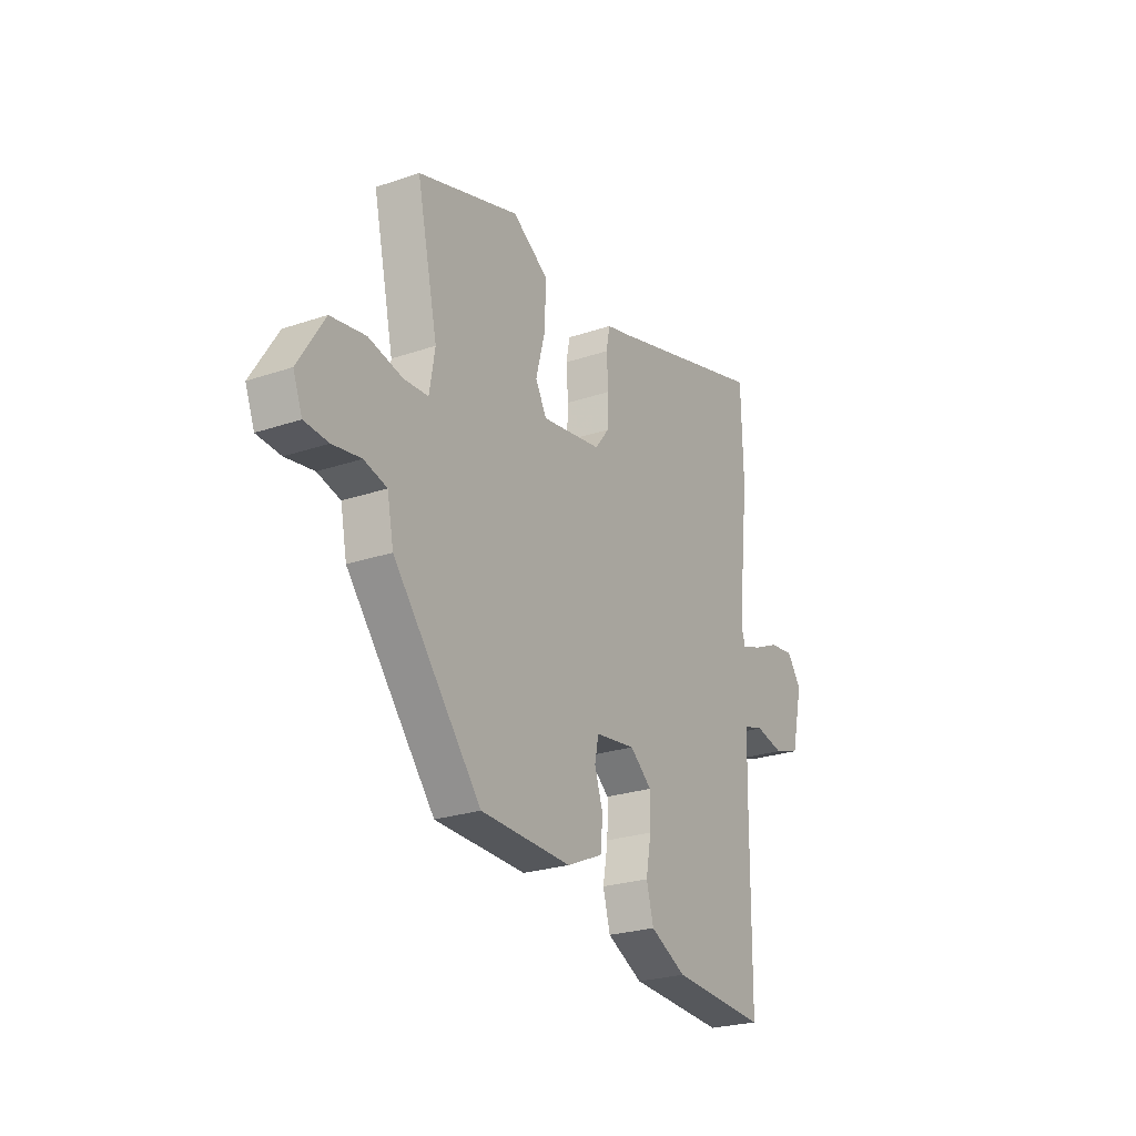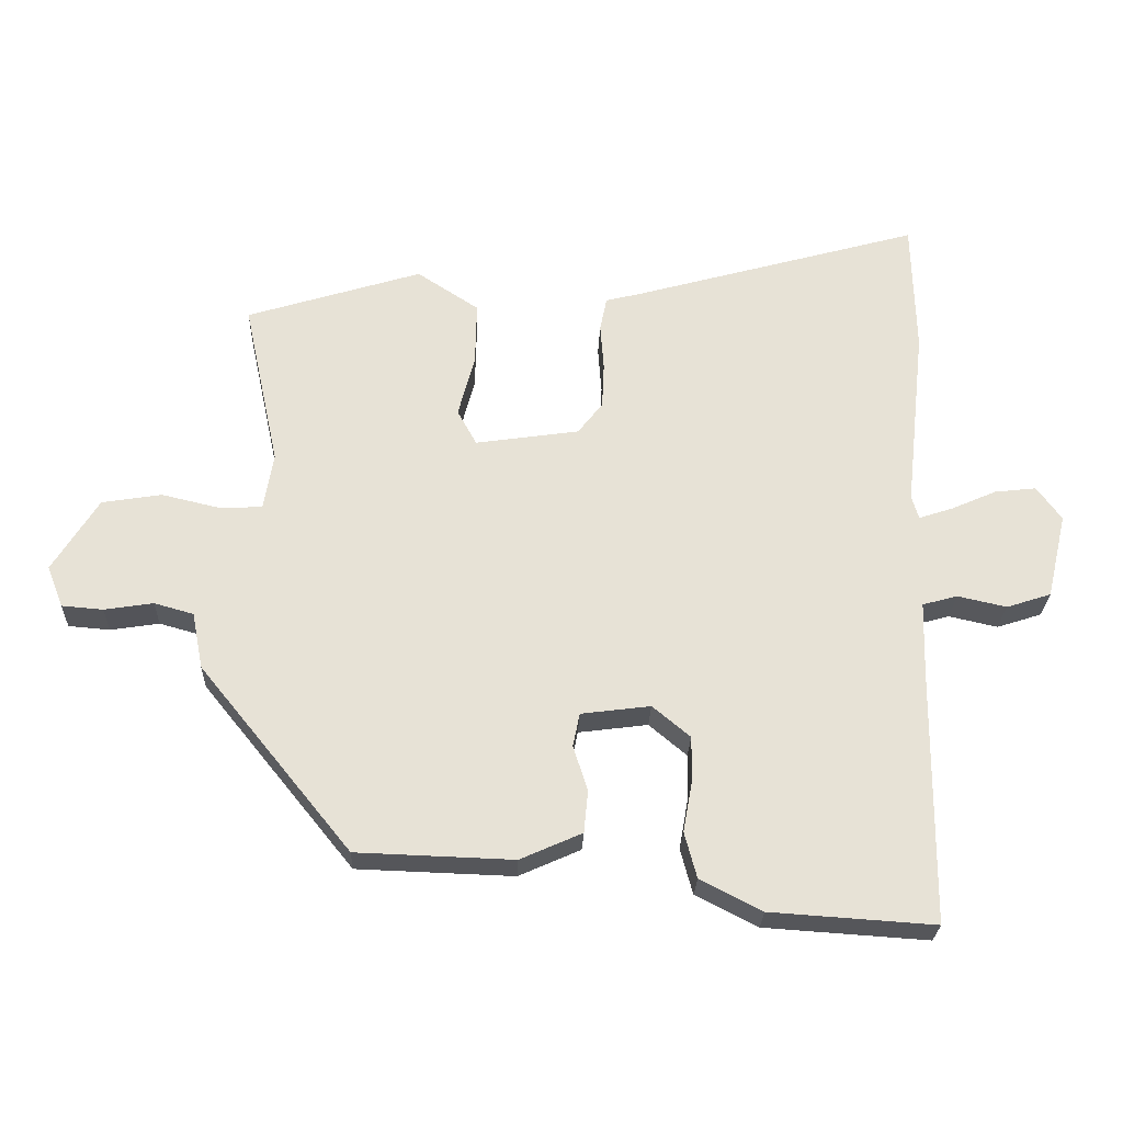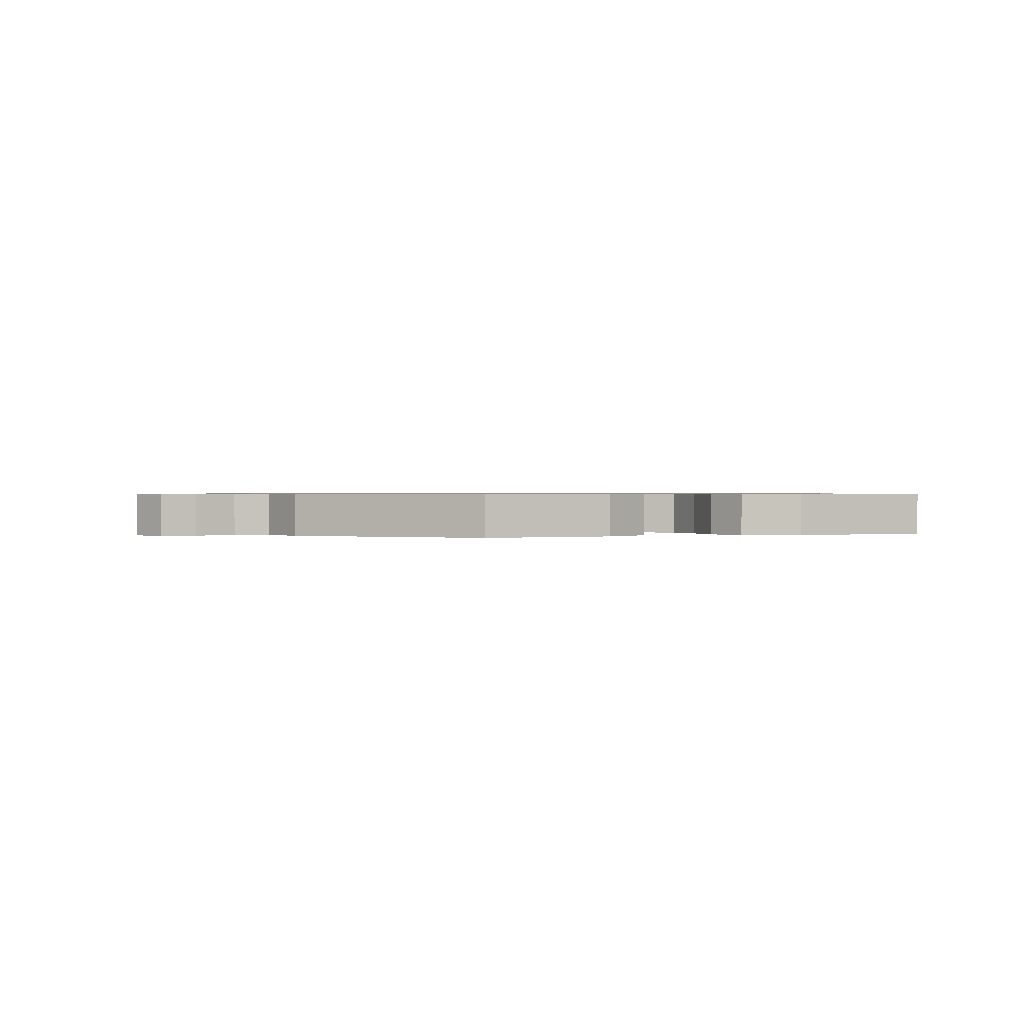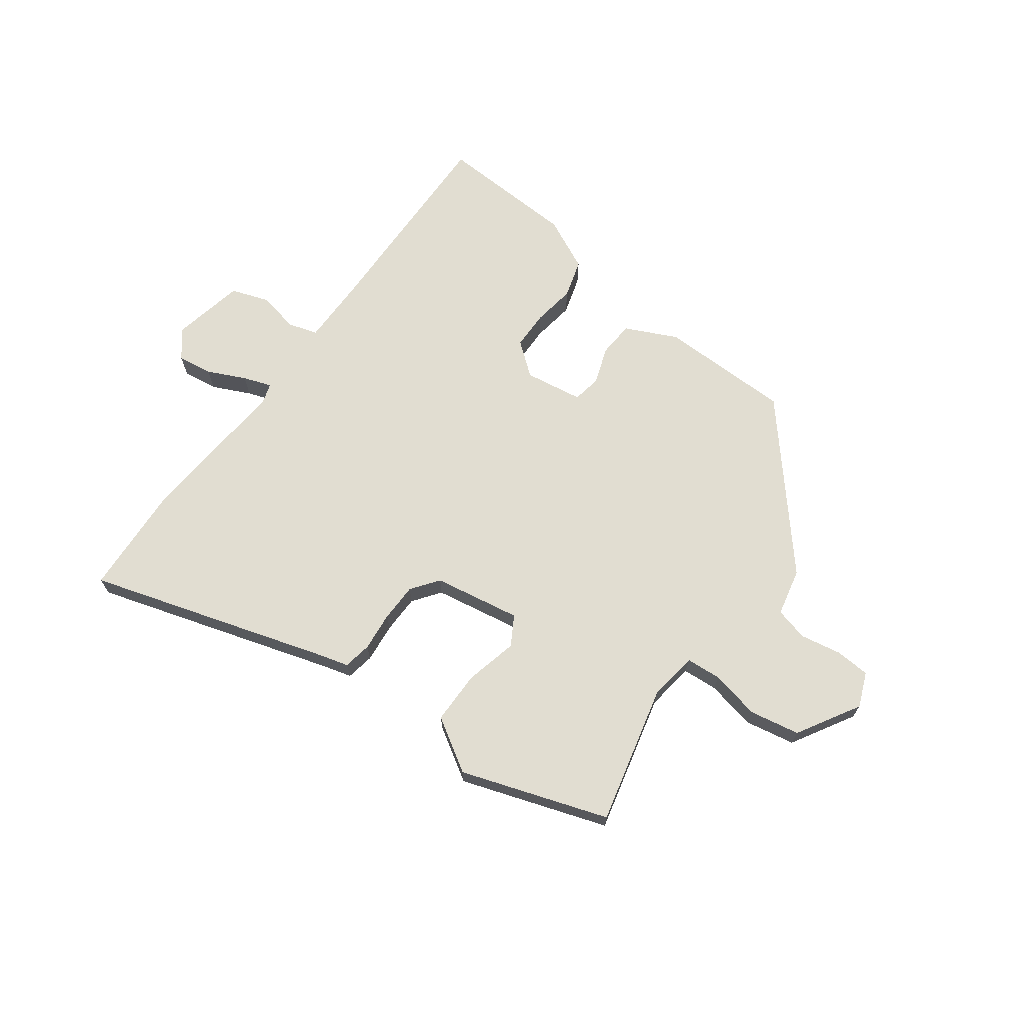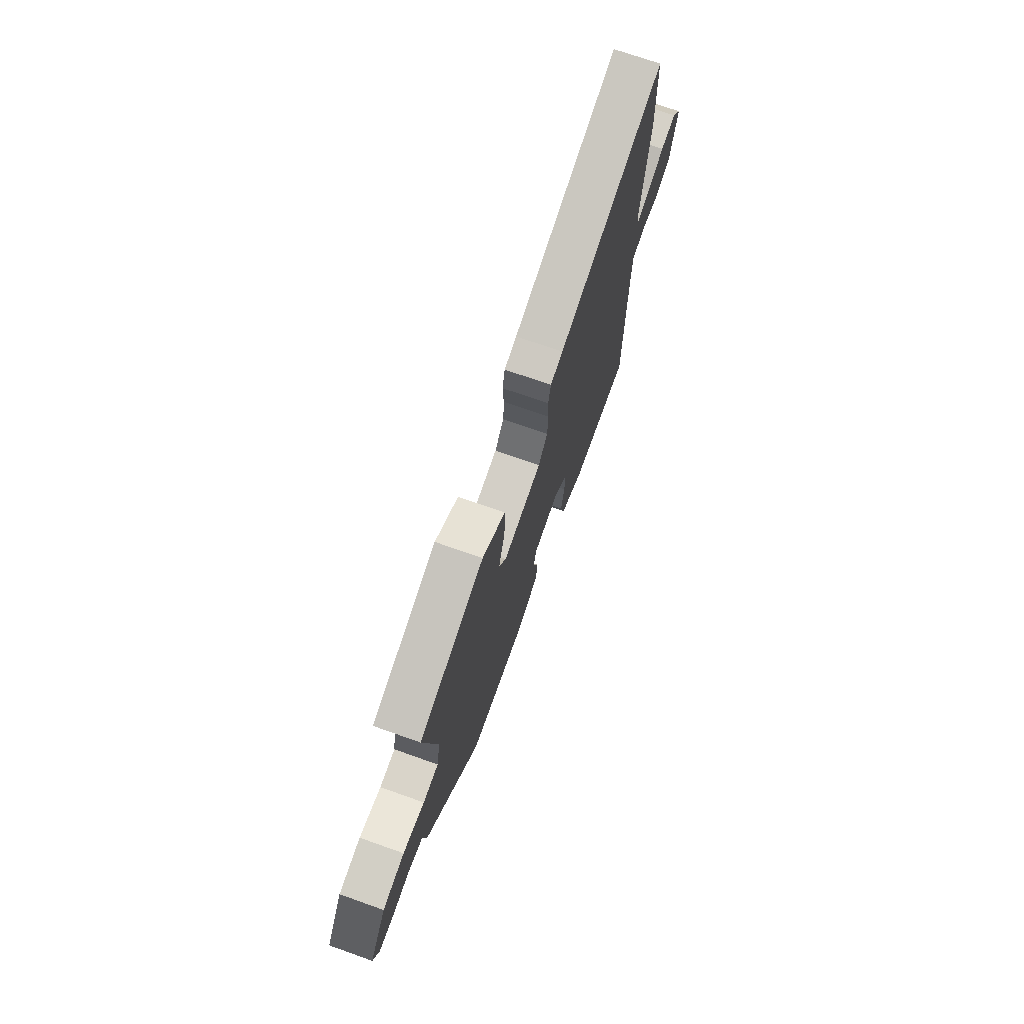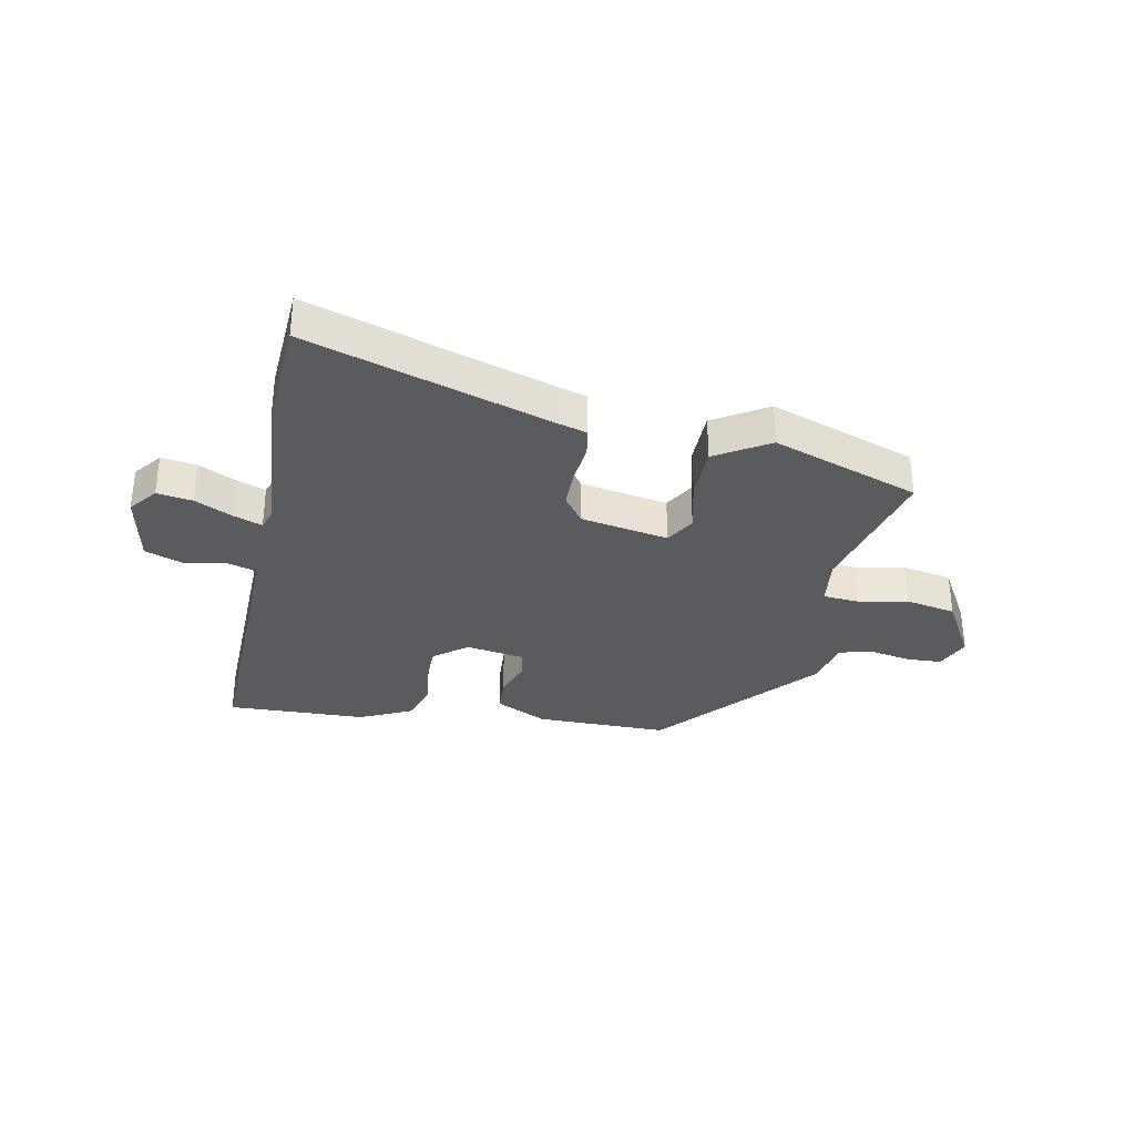
<metadata>
{"format":"obj","ext":"obj","renderer":"f3d","projection":"perspective","resolution":1024,"background":"white","views":[{"elev":-24.7,"azim":119.2,"up":"+Z"},{"elev":-25.9,"azim":178.0,"up":"+Z"},{"elev":0.7,"azim":152.6,"up":"+Y"},{"elev":68.8,"azim":34.9,"up":"+Y"},{"elev":72.0,"azim":109.5,"up":"+Z"},{"elev":-33.0,"azim":-13.1,"up":"+Y"}]}
</metadata>
<code>
v 0.514 0.07 0.401
v 0.462 0.07 0.159
v 0.476 0.07 0.076
v 0.537 0.07 0.073
v 0.622 0.07 0.093
v 0.709 0.07 0.079
v 0.775 0.07 -0.027
v 0.752 0.07 -0.087
v 0.692 0.07 -0.092
v 0.621 0.07 -0.081
v 0.564 0.07 -0.097
v 0.548 0.07 -0.179
v 0.328 0.07 -0.45
v 0.1 0.07 -0.458
v 0.01 0.07 -0.418
v 0.004 0.07 -0.356
v 0.025 0.07 -0.291
v 0.015 0.07 -0.242
v -0.086 0.07 -0.229
v -0.141 0.07 -0.275
v -0.14 0.07 -0.342
v -0.127 0.07 -0.415
v -0.145 0.07 -0.482
v -0.235 0.07 -0.528
v -0.474 0.07 -0.544
v -0.477 0.07 -0.176
v -0.48 0.07 -0.065
v -0.531 0.07 -0.051
v -0.602 0.07 -0.067
v -0.667 0.07 -0.046
v -0.696 0.07 0.078
v -0.66 0.07 0.127
v -0.599 0.07 0.12
v -0.533 0.07 0.091
v -0.484 0.07 0.075
v -0.474 0.07 0.109
v -0.503 0.07 0.375
v -0.498 0.07 0.568
v -0.077 0.07 0.451
v -0.028 0.07 0.439
v -0.018 0.07 0.39
v -0.023 0.07 0.322
v -0.02 0.07 0.256
v 0.016 0.07 0.21
v 0.167 0.07 0.188
v 0.195 0.07 0.239
v 0.171 0.07 0.329
v 0.169 0.07 0.421
v 0.259 0.07 0.48
v 0.514 0 0.401
v 0.462 0 0.159
v 0.476 0 0.076
v 0.537 0 0.073
v 0.622 0 0.093
v 0.709 0 0.079
v 0.775 0 -0.027
v 0.752 0 -0.087
v 0.692 0 -0.092
v 0.621 0 -0.081
v 0.564 0 -0.097
v 0.548 0 -0.179
v 0.328 0 -0.45
v 0.1 0 -0.458
v 0.01 0 -0.418
v 0.004 0 -0.356
v 0.025 0 -0.291
v 0.015 0 -0.242
v -0.086 0 -0.229
v -0.141 0 -0.275
v -0.14 0 -0.342
v -0.127 0 -0.415
v -0.145 0 -0.482
v -0.235 0 -0.528
v -0.474 0 -0.544
v -0.477 0 -0.176
v -0.48 0 -0.065
v -0.531 0 -0.051
v -0.602 0 -0.067
v -0.667 0 -0.046
v -0.696 0 0.078
v -0.66 0 0.127
v -0.599 0 0.12
v -0.533 0 0.091
v -0.484 0 0.075
v -0.474 0 0.109
v -0.503 0 0.375
v -0.498 0 0.568
v -0.077 0 0.451
v -0.028 0 0.439
v -0.018 0 0.39
v -0.023 0 0.322
v -0.02 0 0.256
v 0.016 0 0.21
v 0.167 0 0.188
v 0.195 0 0.239
v 0.171 0 0.329
v 0.169 0 0.421
v 0.259 0 0.48
f 46 47 48 49
f 46 49 1 2
f 45 46 2 3
f 44 45 3
f 39 40 41 42
f 39 42 43
f 36 37 38 39
f 35 36 39 43
f 31 32 33 34
f 31 34 35
f 28 29 30 31
f 27 28 31 35
f 23 24 25 26
f 21 22 23 26
f 20 21 26 27
f 19 20 27 35
f 14 15 16 17
f 14 17 18
f 11 12 13 14
f 11 14 18
f 10 11 18 19
f 8 9 10
f 7 8 10
f 4 5 6 7
f 3 4 7 10
f 44 3 10 19
f 19 35 43 44
f 98 97 96 95
f 51 50 98 95
f 52 51 95 94
f 52 94 93
f 91 90 89 88
f 92 91 88
f 88 87 86 85
f 92 88 85 84
f 83 82 81 80
f 84 83 80
f 80 79 78 77
f 84 80 77 76
f 75 74 73 72
f 75 72 71 70
f 76 75 70 69
f 84 76 69 68
f 66 65 64 63
f 67 66 63
f 63 62 61 60
f 67 63 60
f 68 67 60 59
f 59 58 57
f 59 57 56
f 56 55 54 53
f 59 56 53 52
f 68 59 52 93
f 93 92 84 68
f 1 50 51 2
f 2 51 52 3
f 3 52 53 4
f 4 53 54 5
f 5 54 55 6
f 6 55 56 7
f 7 56 57 8
f 8 57 58 9
f 9 58 59 10
f 10 59 60 11
f 11 60 61 12
f 12 61 62 13
f 13 62 63 14
f 14 63 64 15
f 15 64 65 16
f 16 65 66 17
f 17 66 67 18
f 18 67 68 19
f 19 68 69 20
f 20 69 70 21
f 21 70 71 22
f 22 71 72 23
f 23 72 73 24
f 24 73 74 25
f 25 74 75 26
f 26 75 76 27
f 27 76 77 28
f 28 77 78 29
f 29 78 79 30
f 30 79 80 31
f 31 80 81 32
f 32 81 82 33
f 33 82 83 34
f 34 83 84 35
f 35 84 85 36
f 36 85 86 37
f 37 86 87 38
f 38 87 88 39
f 39 88 89 40
f 40 89 90 41
f 41 90 91 42
f 42 91 92 43
f 43 92 93 44
f 44 93 94 45
f 45 94 95 46
f 46 95 96 47
f 47 96 97 48
f 48 97 98 49
f 49 98 50 1

</code>
